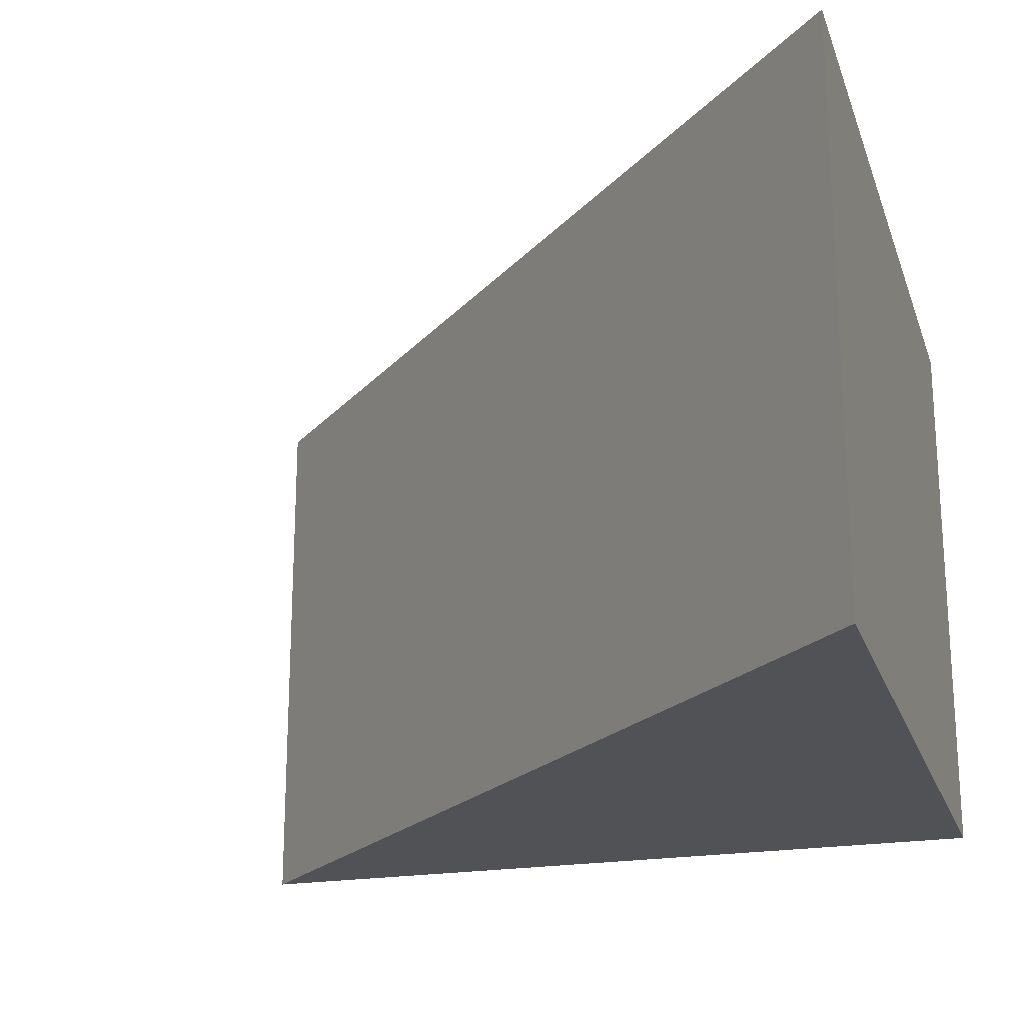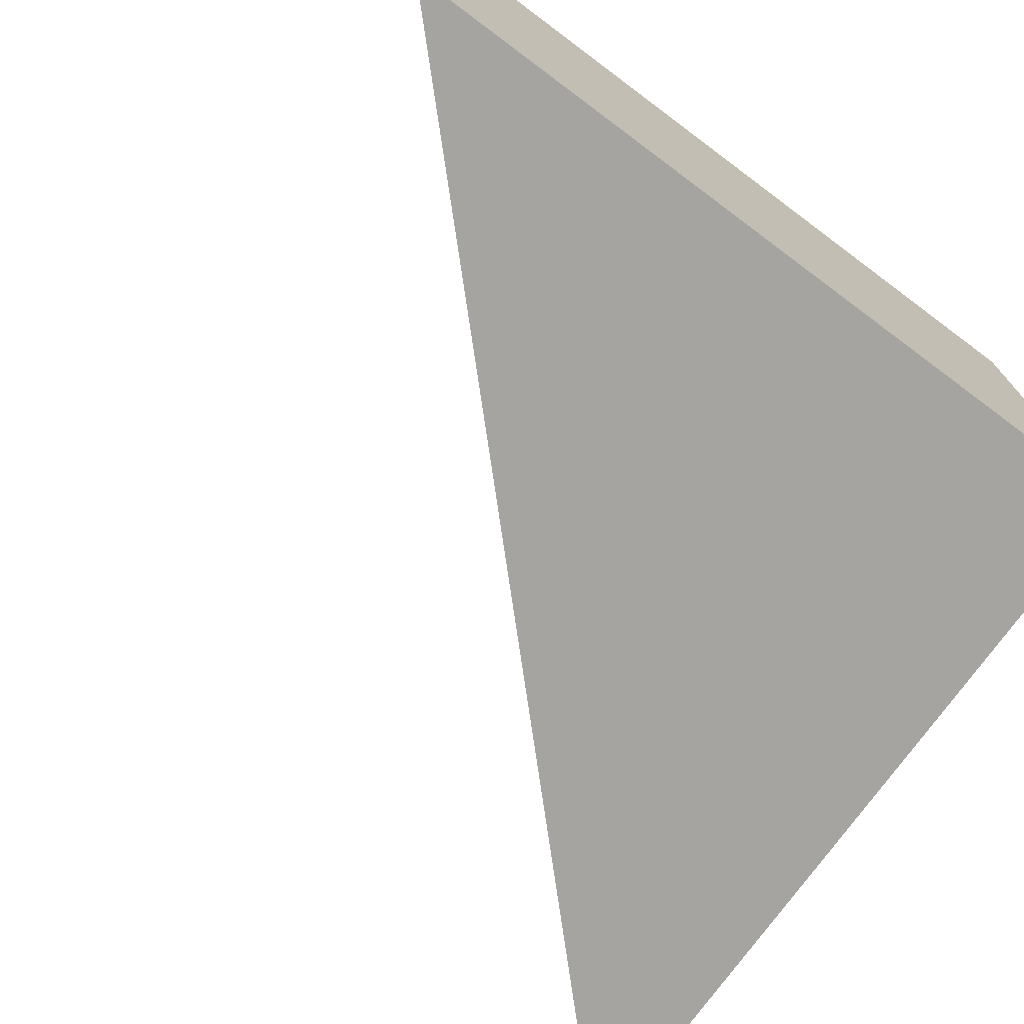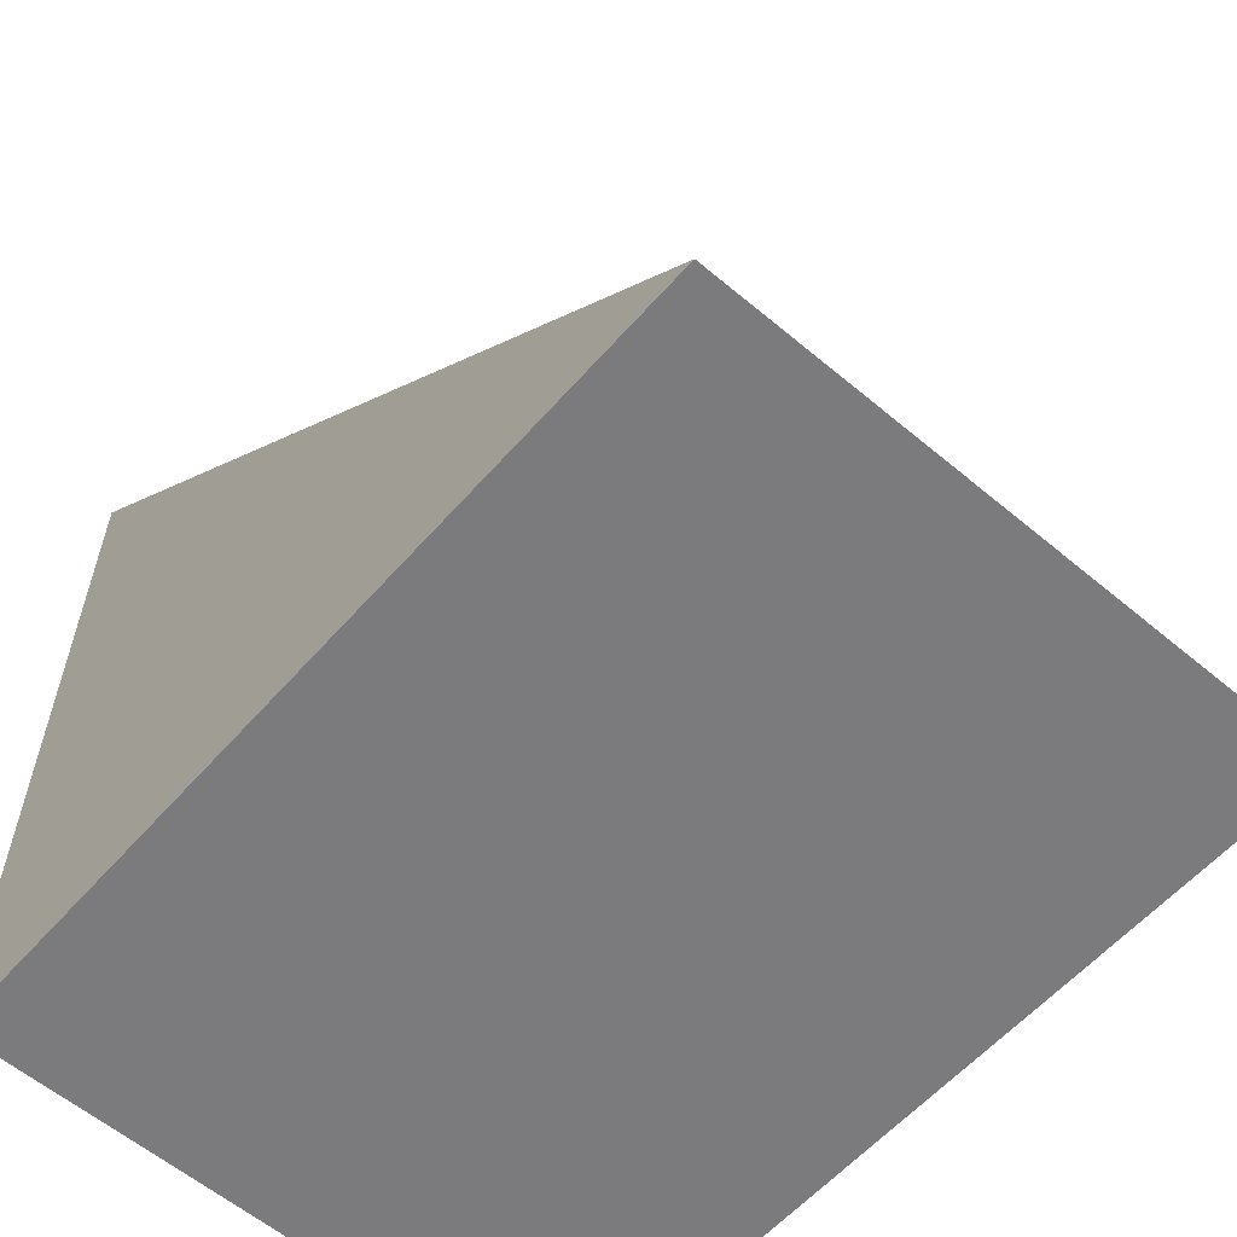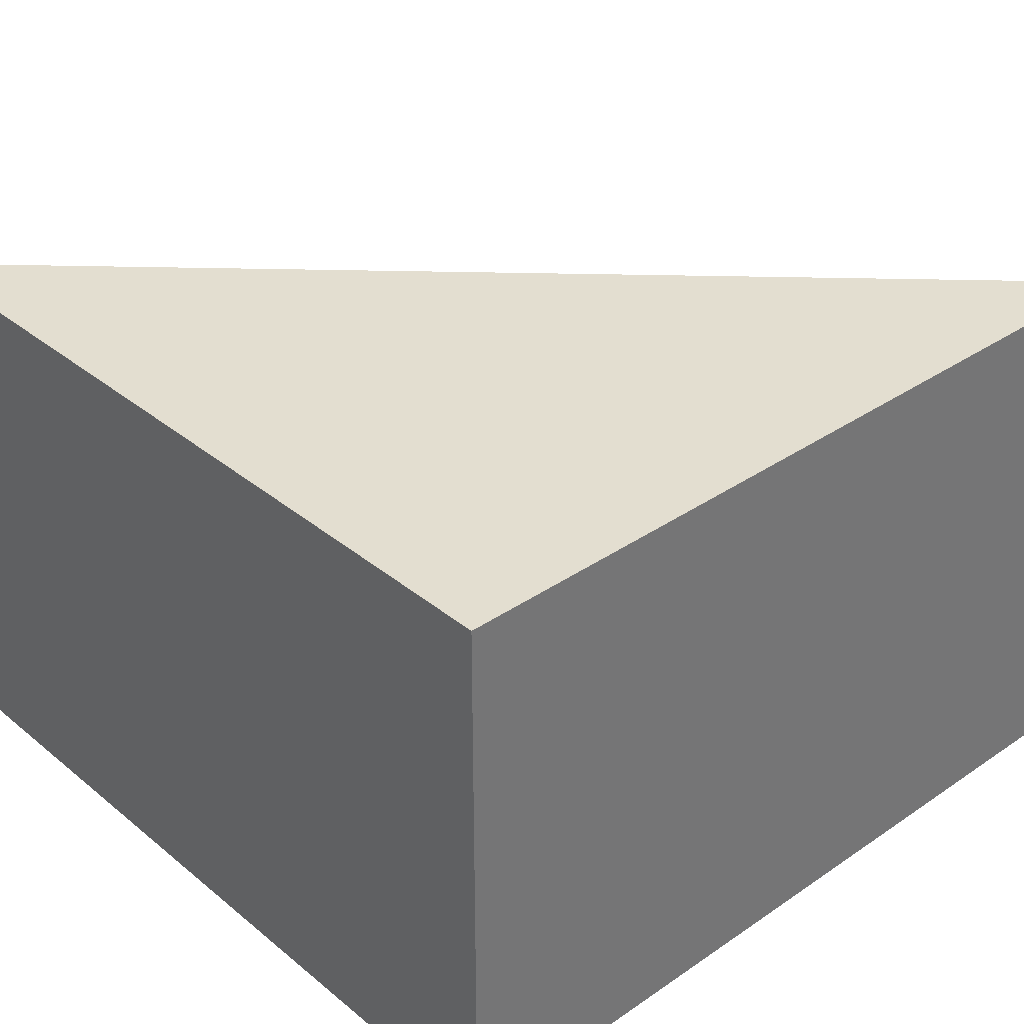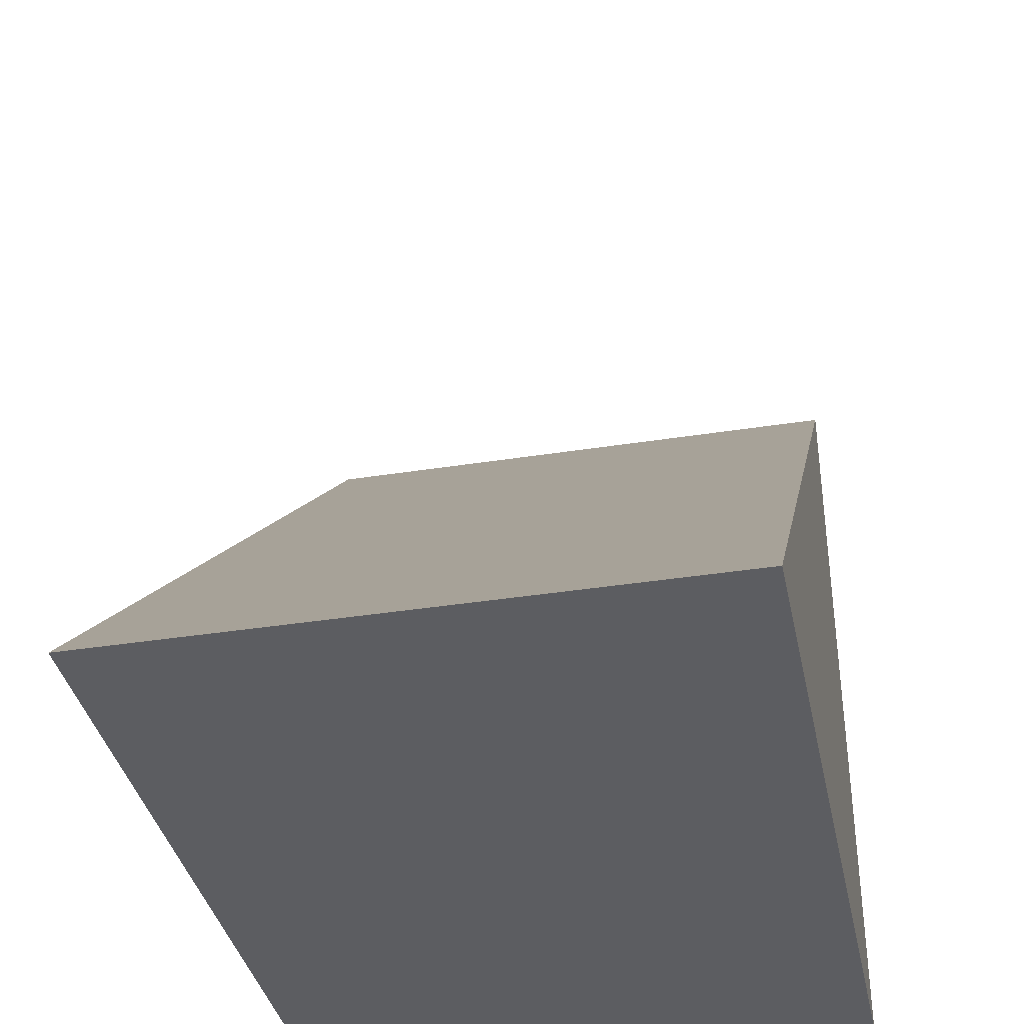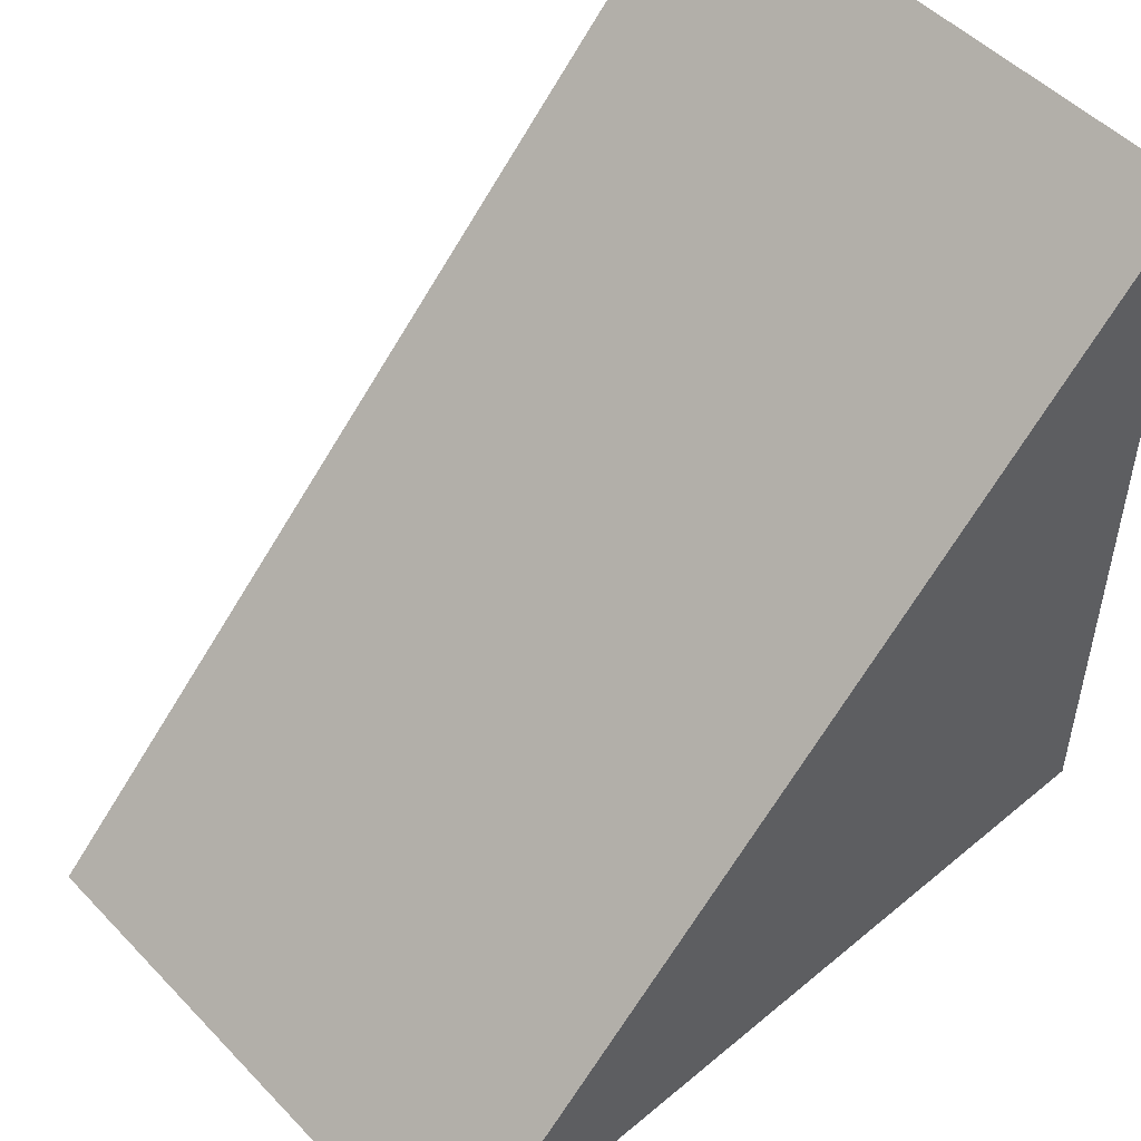
<metadata>
{"format":"obj","ext":"obj","renderer":"f3d","projection":"perspective","resolution":1024,"background":"white","views":[{"elev":-20.8,"azim":-163.7,"up":"+Z"},{"elev":-73.5,"azim":-126.7,"up":"+Z"},{"elev":-59.7,"azim":49.3,"up":"+Y"},{"elev":35.7,"azim":-43.2,"up":"+Z"},{"elev":-38.0,"azim":101.4,"up":"+Y"},{"elev":50.6,"azim":138.2,"up":"+Y"}]}
</metadata>
<code>
v -7.348 -6.445 -5
v -7.348 7.348 -5
v 6.794 -6.794 -5
v -7.348 7.348 -5
v -7.348 7.348 5
v 6.794 -6.794 5
v 6.794 -6.794 -5
v 6.794 -6.794 -5
v 6.794 -6.794 5
v -7.348 -6.445 5
v -7.348 -6.445 -5
v -7.348 -6.445 -5
v -7.348 -6.445 5
v -7.348 7.348 5
v -7.348 7.348 -5
v -7.348 7.348 5
v -7.348 -6.445 5
v 6.794 -6.794 5
g 97f82358-e312-11ea-85f6-54bf646e7e1f
f 1 2 3
g 97f84a62-e312-11ea-8d5e-54bf646e7e1f
f 5 6 4
f 4 6 7
g 97f89882-e312-11ea-81f3-54bf646e7e1f
f 9 10 8
f 8 10 11
g 97f8bf8c-e312-11ea-bddf-54bf646e7e1f
f 13 14 12
f 12 14 15
g 97f8e6a2-e312-11ea-a9f5-54bf646e7e1f
f 16 17 18

</code>
